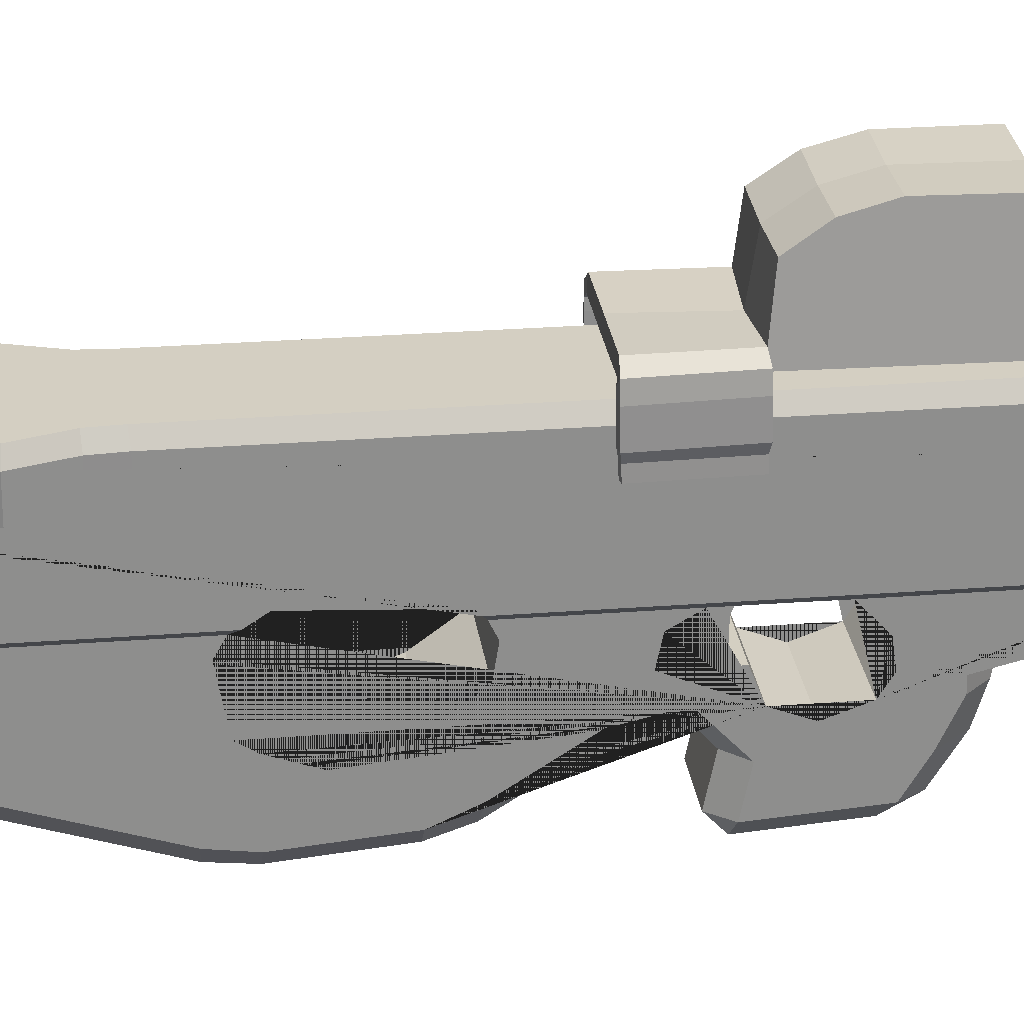
<metadata>
{"format":"obj","ext":"obj","renderer":"f3d","projection":"perspective","resolution":1024,"background":"white","views":[{"elev":25.6,"azim":82.8,"up":"+Y"}]}
</metadata>
<code>
o P90_Cylinder.001
v 0.5598 0.2541 1.449
v 0.4895 0.6695 1.456
v 0.6972 0.2541 1.848
v 0.6226 0.6695 1.838
v 0.5258 0.2541 2.247
v 0.4554 0.6695 2.219
v 0.5416 0.2541 1.214
v 0.4741 0.6695 1.226
v 0.471 0.6695 -3.326
v 0.5384 0.2541 -3.52
v 0.5598 0.5547 1.449
v 0.6972 0.5547 1.848
v 0.5258 0.5547 2.247
v 0.5416 0.5547 1.214
v 0.5384 0.5547 -3.52
v 0.01183 0.2541 1.216
v 0.01183 0.6695 1.228
v -0.5362 0.2541 1.449
v -0.4658 0.6695 1.456
v -0.6736 0.2541 1.848
v -0.5989 0.6695 1.838
v -0.5021 0.2541 2.247
v -0.4318 0.6695 2.219
v 0.01183 0.2541 2.383
v 0.01183 0.6695 2.35
v -0.5179 0.2541 1.214
v -0.4504 0.6695 1.226
v -0.4474 0.6695 -3.326
v 0.01183 0.6695 -3.324
v 0.01183 0.2541 -3.518
v -0.5147 0.2541 -3.52
v 0.01183 0.5547 1.354
v -0.5362 0.5547 1.449
v -0.6736 0.5547 1.848
v -0.5021 0.5547 2.247
v 0.01183 0.5547 2.383
v -0.5179 0.5547 1.214
v 0.01183 0.5547 -3.518
v -0.5147 0.5547 -3.52
v -0.1969 -0.976 -1.234
v -0.1969 -0.388 -1.234
v -0.1969 -0.976 -1.822
v -0.1969 -0.388 -2.037
v 0.1916 -0.976 -1.234
v 0.1916 -0.388 -1.234
v 0.1916 -0.976 -1.822
v 0.1916 -0.388 -2.037
v -0.1969 -0.829 -1.234
v -0.1969 -0.829 -1.808
v 0.1916 -0.829 -1.808
v 0.1916 -0.829 -1.234
v -0.1969 -0.6085 -1.234
v -0.1969 -0.5754 -1.866
v 0.1916 -0.5754 -1.866
v 0.1916 -0.6085 -1.234
v -0.1969 -0.7022 -1.812
v 0.1916 -0.7022 -1.812
v 0.1916 -0.7187 -1.234
v -0.1969 -0.7187 -1.234
v 0.405 0.7582 4.679
v -0 0.7582 4.679
v -0 0.5989 4.83
v 0.405 0.5989 4.83
v 0.5645 0.5987 4.67
v -0 0.7574 2.454
v 0.4174 0.7574 2.454
v -0.405 0.7582 4.679
v -0.405 0.5989 4.83
v -0 -0.4385 4.786
v 0.405 -0.4385 4.786
v 0.5645 -0.4383 4.627
v -0 0.2741 2.446
v -0.4174 0.7574 2.454
v -0.5645 0.5987 4.67
v -0.405 -0.4385 4.786
v -0 -0.5219 4.786
v 0.2863 -0.5219 4.786
v 0.4459 -0.5221 4.627
v 0.5644 0.268 2.44
v 0.5644 0.5993 2.444
v -0.5645 -0.4383 4.627
v -0.2863 -0.5219 4.786
v 0 -1.349 4.83
v 0.2863 -1.349 4.83
v 0.5645 -0.4383 0.7085
v 0.4459 -0.5221 0.7733
v -0 0.2535 -3.565
v -0.5644 0.268 2.44
v -0.5644 0.5993 2.444
v -0.4459 -0.5221 4.627
v -0.2863 -1.349 4.83
v 0.4459 -1.349 4.67
v 0 -1.509 4.679
v 0.2863 -1.509 4.679
v -0 -0.5221 0.7733
v -0 -0.4383 0.7085
v 0.4459 -1.107 -1.964
v 0.4459 -1.009 -1.925
v 0.4459 -0.8638 -1.869
v 0.4459 -0.8638 -1.385
v 0.4459 -0.6454 -1.431
v 0.4459 -0.5221 -1.643
v 0.4459 -0.5221 -0.5344
v 0.4459 -0.6428 -0.5937
v 0.4459 -0.8866 -0.554
v 0.4459 -1.141 -0.2058
v 0.4459 -1.323 0.2886
v 0.4459 -1.207 0.6237
v 0.4459 -1.12 0.7652
v 0.4459 -0.6587 0.8499
v 0.4459 -1.349 2.343
v 0.4459 -1.392 2.024
v 0.4459 -1.734 0.9427
v 0.4459 -1.778 0.6237
v 0.4459 -1.705 -0.2058
v 0.4459 -1.562 -0.5248
v 0.4459 -1.179 -1.133
v 0.4459 -1.107 -1.452
v 0.4459 -1.107 -1.606
v 0.4459 -1.426 -1.908
v 0.4459 -1.426 -2.852
v 0.4459 -1.107 -3.006
v 0.4459 -1.107 -2.536
v 0.4459 -1.213 -2.238
v 0.5645 -0.3419 0.559
v 0.5641 0.2707 -3.568
v -0.5645 -0.4383 0.7085
v -0.4459 -0.5221 0.7733
v -0.4459 -1.349 4.67
v -0.2863 -1.509 4.679
v 0 -1.509 2.343
v 0.2863 -1.509 2.343
v -0 -0.3419 0.559
v -0 -0.6587 0.8499
v 0 -1.213 -2.238
v 0 -1.107 -1.964
v 0 -1.009 -1.925
v 0 -0.8638 -1.869
v 0 -0.8638 -1.385
v -0 -0.6454 -1.431
v 0.5645 -0.4383 -0.4932
v -0 -0.5221 -0.5344
v -0 -0.6428 -0.5937
v -0 -0.8866 -0.554
v -0 -1.141 -0.2058
v 0 -1.323 0.2886
v -0 -1.207 0.6237
v -0 -1.12 0.7652
v 0.2863 -1.557 2.031
v 0.2863 -1.904 0.9352
v 0.2863 -1.938 0.6243
v 0.2863 -1.865 -0.2064
v 0.2863 -1.766 -0.5002
v 0.2863 -1.352 -1.157
v 0.2863 -1.267 -1.452
v 0.2863 -1.267 -1.606
v 0.2863 -1.425 -1.748
v 0.4459 -1.777 -1.833
v 0.4459 -1.718 -2.669
v 0.2863 -1.396 -3.072
v 0.4459 -0.8895 -3.006
v 0.4459 -0.73 -3.326
v 0.4459 -0.73 -3.51
v 0.4459 -0.73 -3.829
v 0.4459 -0.73 -4.113
v 0.4459 -0.5221 -4.113
v 0.4459 -0.5236 -2.403
v 0.4459 -0.7413 -2.606
v 0.4459 -0.9512 -2.634
v 0 -1.107 -2.536
v 0.5645 -0.381 -0.2058
v 0.5466 0.7889 -3.514
v -0 0.7717 -3.511
v 0.5645 -0.3989 -0.456
v -0.5641 0.2707 -3.568
v -0.5645 -0.3419 0.559
v -0.4459 -1.107 -1.964
v -0.4459 -1.213 -2.238
v -0.4459 -1.107 -2.536
v -0.4459 -1.107 -3.006
v -0.4459 -1.426 -2.852
v -0.4459 -1.426 -1.908
v -0.4459 -1.107 -1.606
v -0.4459 -1.107 -1.452
v -0.4459 -1.179 -1.133
v -0.4459 -1.562 -0.5248
v -0.4459 -1.705 -0.2058
v -0.4459 -1.778 0.6237
v -0.4459 -1.734 0.9427
v -0.4459 -1.392 2.024
v -0.4459 -1.349 2.343
v -0.4459 -0.6587 0.8499
v -0.4459 -1.12 0.7652
v -0.4459 -1.207 0.6237
v -0.4459 -1.323 0.2886
v -0.4459 -1.141 -0.2058
v -0.4459 -0.8866 -0.554
v -0.4459 -0.6428 -0.5937
v -0.4459 -0.5221 -0.5344
v -0.4459 -0.5221 -1.643
v -0.4459 -0.6454 -1.431
v -0.4459 -0.8638 -1.385
v -0.4459 -0.8638 -1.869
v -0.4459 -1.009 -1.925
v -0.2863 -1.509 2.343
v 0 -1.557 2.031
v -0 -0.381 -0.2058
v -0 -0.5239 -1.651
v 0.4459 -0.5221 -2.113
v 0.4734 -0.5027 -0.5248
v -0 -0.5027 -0.5248
v 0 -1.904 0.9352
v 0 -1.938 0.6243
v 0 -1.865 -0.2064
v 0 -1.766 -0.5002
v 0 -1.352 -1.157
v 0 -1.267 -1.452
v 0 -1.267 -1.606
v 0.2863 -1.744 -2.847
v 0.2863 -1.938 -1.813
v 0.2863 -1.107 -3.166
v 0 -0.9512 -2.634
v 0.2838 -1.036 -3.182
v 0.2839 -0.9081 -3.31
v 0.2864 -0.8916 -3.51
v 0.3171 -1.049 -3.829
v 0.3171 -1.049 -4.113
v 0.4456 -0.7327 -4.217
v 0.5645 -0.4383 -4.098
v -0 -0.5236 -2.403
v -0 -0.7413 -2.606
v -0.5466 0.7889 -3.514
v 0.5641 0.2708 -4.039
v 0.5466 0.789 -4.004
v 0.5268 0.7966 -1.896
v -0.5645 -0.3989 -0.456
v -0.5645 -0.381 -0.2058
v -0.4459 -0.9512 -2.634
v -0.4459 -0.7413 -2.606
v -0.4459 -0.5236 -2.403
v -0.4459 -0.5221 -4.113
v -0.4459 -0.73 -4.113
v -0.4459 -0.73 -3.829
v -0.4459 -0.73 -3.51
v -0.4459 -0.73 -3.326
v -0.4459 -0.8895 -3.006
v -0.2863 -1.396 -3.072
v -0.4459 -1.718 -2.669
v -0.4459 -1.777 -1.833
v -0.2863 -1.425 -1.748
v -0.2863 -1.267 -1.452
v -0.2863 -1.267 -1.606
v -0.2863 -1.352 -1.157
v -0.2863 -1.766 -0.5002
v -0.2863 -1.865 -0.2064
v -0.2863 -1.938 0.6243
v -0.2863 -1.557 2.031
v -0.2863 -1.904 0.9352
v -0.5645 -0.4383 -0.4932
v -0 -0.3989 -0.456
v -0 -0.5221 -2.113
v -0 -0.4383 -0.4932
v -0.4734 -0.5027 -0.5248
v 0 -1.425 -1.748
v 0.2863 -1.789 -1.671
v 0.2863 -1.882 -2.594
v 0 -1.396 -3.072
v 0 -1.107 -3.166
v 0 -1.744 -2.847
v 0.1968 -1.211 -3.829
v 0.1968 -1.211 -4.113
v 0.4456 -0.5917 -4.263
v 0.405 -0.439 -4.258
v -0.5268 0.7966 -1.896
v -0.5466 0.789 -4.004
v -0.5641 0.2708 -4.039
v 0.4449 0.2709 -4.236
v 0.4274 0.7891 -4.201
v 0.4904 1.281 -3.9
v -0 0.796 -1.89
v 0.4595 1.661 -2.576
v -0.5645 -0.4383 -4.098
v -0.4456 -0.7327 -4.217
v -0.3171 -1.049 -4.113
v -0.3171 -1.049 -3.829
v -0.2864 -0.8916 -3.51
v -0.2839 -0.9081 -3.31
v -0.2838 -1.036 -3.182
v -0.2863 -1.107 -3.166
v -0.2863 -1.744 -2.847
v -0.2863 -1.938 -1.813
v -0.4459 -0.5221 -2.113
v 0 -1.789 -1.671
v 0 -1.882 -2.594
v 0 -1.938 -1.813
v 0 -1.04 -3.182
v 0 -0.9124 -3.31
v 0 -0.897 -3.51
v 0.1576 -1.051 -3.67
v 0.2195 -1.084 -4.3
v 0 -1.203 -4.104
v 0.2863 -0.5221 -4.273
v 0.3482 -0.7747 -4.38
v -0.4595 1.661 -2.576
v -0.4904 1.281 -3.9
v -0.4274 0.7891 -4.201
v -0.4449 0.2709 -4.236
v -0 0.252 -4.237
v -0 0.7702 -4.202
v 0.3869 1.304 -4.069
v 0.4904 1.236 -3.555
v 0.5299 0.8122 -1.162
v -0 0.8115 -1.161
v 0.4802 1.404 -3.345
v 0.4648 1.569 -2.237
v -0.405 -0.439 -4.258
v -0.4456 -0.5917 -4.263
v -0.1968 -1.211 -4.113
v -0.1968 -1.211 -3.829
v -0.2863 -1.882 -2.594
v -0.2863 -1.789 -1.671
v 0 -1.057 -3.67
v 0 -1.089 -4.298
v 0 -1.216 -3.829
v 0.3482 -0.597 -4.418
v -0 -0.5221 -4.273
v -0 -0.439 -4.258
v -0 -0.1995 -4.25
v 0.003419 -0.2009 -4.251
v 0.1095 -0.157 -4.249
v 0.1534 -0.05089 -4.246
v 0.1095 0.05519 -4.243
v 0.003419 0.09914 -4.241
v -0 0.09772 -4.241
v -0.5299 0.8122 -1.162
v -0.4648 1.569 -2.237
v -0.4802 1.404 -3.345
v -0.4904 1.236 -3.555
v -0.3869 1.304 -4.069
v -0 1.288 -4.072
v 0.4869 1.384 -3.885
v 0.3833 1.402 -4.055
v 0.5544 0.771 -1.906
v 0.535 0.9277 -1.171
v 0.4749 1.652 -3.282
v 0.475 1.379 -1.956
v -0 1.555 -2.236
v -0.2863 -0.5221 -4.273
v -0.3482 -0.7747 -4.38
v -0.2195 -1.084 -4.3
v -0.1576 -1.051 -3.67
v 0 -0.7799 -4.378
v -0 -0.597 -4.418
v -0.1027 0.05519 -4.243
v -0.1466 -0.05089 -4.246
v -0.1027 -0.157 -4.249
v -0.535 0.9277 -1.171
v -0.5544 0.771 -1.906
v -0.475 1.379 -1.956
v -0.4749 1.652 -3.282
v -0.4869 1.384 -3.885
v -0.3833 1.402 -4.055
v -0 1.389 -4.057
v -0 1.389 -3.346
v 0.4869 1.349 -3.541
v 0.5649 0.7787 -1.154
v 0.6188 0.8542 -1.918
v -0 0.9249 -1.173
v -0 1.637 -3.284
v -0 1.647 -2.577
v -0 1.365 -1.953
v 0.5163 0.9256 -1.908
v -0.3482 -0.597 -4.418
v -0.5649 0.7787 -1.154
v -0.6188 0.8542 -1.918
v -0.5163 0.9256 -1.908
v -0.4869 1.349 -3.541
v -0 1.22 -3.555
v -0 1.337 -3.54
v 0.5537 0.7003 -1.906
v 0.6408 0.7171 -1.919
v 0.6311 0.8452 -1.163
v -0 0.9031 -1.881
v -0.6311 0.8452 -1.163
v -0.5537 0.7003 -1.906
v -0.6408 0.7171 -1.919
v 0.5644 0.6988 -1.155
v 0.6426 0.7022 -1.164
v -0.5644 0.6988 -1.155
v -0.6426 0.7022 -1.164
v 0.5563 0.451 -1.909
v 0.567 0.4495 -1.157
v 0.6434 0.4678 -1.921
v 0.6452 0.4529 -1.166
v -0.567 0.4495 -1.157
v -0.5563 0.451 -1.909
v -0.6434 0.4678 -1.921
v -0.6452 0.4529 -1.166
v 0.5576 0.3806 -1.899
v 0.6083 0.3878 -1.911
v 0.6089 0.3791 -1.177
v -0.5576 0.3806 -1.899
v -0.6083 0.3878 -1.911
v -0.6089 0.3791 -1.177
v 0.5637 0.3794 -1.169
v -0.5637 0.3794 -1.169
v 0.5592 0.274 -1.901
v 0.5653 0.2727 -1.171
v 0.6101 0.2802 -1.913
v 0.6105 0.2716 -1.179
v -0.5653 0.2727 -1.171
v -0.5592 0.274 -1.901
v -0.6101 0.2802 -1.913
v -0.6105 0.2716 -1.179
v 0.003419 -0.2009 -4.269
v 0.1095 -0.157 -4.269
v -0.1027 -0.157 -4.269
v 0.003419 -0.2009 -4.37
v 0.1095 -0.157 -4.37
v 0.1534 -0.05089 -4.269
v -0.1466 -0.05089 -4.269
v -0.1027 -0.157 -4.37
v 0.1534 -0.05089 -4.37
v 0.003419 -0.2374 -4.396
v 0.1353 -0.1827 -4.396
v 0.1095 0.05519 -4.269
v -0.1027 0.05519 -4.269
v -0.1466 -0.05089 -4.37
v -0.1284 -0.1827 -4.396
v 0.1095 0.05519 -4.37
v 0.1899 -0.05089 -4.396
v 0.003419 -0.2374 -4.656
v 0.1353 -0.1827 -4.656
v 0.003419 0.09914 -4.269
v -0.1027 0.05519 -4.37
v -0.1831 -0.05089 -4.396
v -0.1284 -0.1827 -4.656
v 0.003419 0.09914 -4.37
v 0.1353 0.08096 -4.396
v 0.1899 -0.05089 -4.656
v 0.003419 -0.2616 -4.659
v 0.1524 -0.1999 -4.659
v -0.1284 0.08096 -4.396
v -0.1831 -0.05089 -4.656
v -0.1456 -0.1999 -4.659
v 0.003419 0.1356 -4.396
v 0.1353 0.08096 -4.656
v 0.2141 -0.05089 -4.659
v 0.003419 -0.2616 -6.253
v 0.1524 -0.1999 -6.253
v -0.1284 0.08096 -4.656
v -0.2073 -0.05089 -4.659
v -0.1456 -0.1999 -6.253
v 0.003419 0.1356 -4.656
v 0.1524 0.09811 -4.659
v 0.2141 -0.05089 -6.253
v 0.003419 -0.199 -6.253
v 0.1082 -0.1556 -6.253
v -0.1456 0.09811 -4.659
v -0.2073 -0.05089 -6.253
v -0.1013 -0.1556 -6.253
v 0.003419 0.1598 -4.659
v 0.1524 0.09811 -6.253
v 0.1516 -0.05089 -6.253
v 0.003419 -0.199 -4.416
v 0.1082 -0.1556 -4.416
v -0.1456 0.09811 -6.253
v -0.1447 -0.05089 -6.253
v -0.1013 -0.1556 -4.416
v 0.003419 0.1598 -6.253
v 0.1082 0.05387 -6.253
v 0.1516 -0.05089 -4.416
v -0.1447 -0.05089 -4.416
v -0.1013 0.05387 -4.416
v 0.003419 0.09726 -4.416
v 0.1082 0.05387 -4.416
v -0.1013 0.05387 -6.253
v 0.003419 0.09726 -6.253
f 14 8 2 11
f 11 2 4 12
f 12 4 6 13
f 13 6 25 36
f 16 7 1 3 5 24
f 2 8 17 25 6 4
f 17 8 9 29
f 38 29 9 15
f 14 7 10 15
f 7 16 30 10
f 8 14 15 9
f 30 38 15 10
f 5 13 36 24
f 3 12 13 5
f 1 11 12 3
f 7 14 11 1
f 37 33 19 27
f 33 34 21 19
f 34 35 23 21
f 35 36 25 23
f 16 24 22 20 18 26
f 19 21 23 25 17 27
f 17 29 28 27
f 38 39 28 29
f 37 39 31 26
f 26 31 30 16
f 32 38 29 17
f 16 30 38 32
f 27 28 39 37
f 30 31 39 38
f 22 24 36 35
f 20 22 35 34
f 18 20 34 33
f 26 18 33 37
f 48 49 42 40
f 49 50 46 42
f 50 51 44 46
f 51 48 40 44
f 40 42 46 44
f 45 47 43 41
f 58 59 48 51
f 57 58 51 50
f 56 57 50 49
f 59 56 49 48
f 41 43 53 52
f 43 47 54 53
f 47 45 55 54
f 45 41 52 55
f 52 53 56 59
f 53 54 57 56
f 54 55 58 57
f 55 52 59 58
f 60 61 62 63
f 64 60 63
f 65 61 60 66
f 67 68 62 61
f 63 62 69 70
f 63 70 71 64
f 60 64 80 66
f 65 66 80 79 72
f 65 73 67 61
f 74 68 67
f 68 75 69 62
f 76 77 70 69
f 71 70 77 78
f 64 71 85 125 171 174 141 229 233 126 79 80
f 65 72 88 89 73
f 67 73 89 74
f 68 74 81 75
f 76 69 75 82
f 77 76 83 84
f 85 71 78 86
f 81 90 82 75
f 82 91 83 76
f 77 84 92 78
f 93 94 84 83
f 85 86 95 96
f 97 98 99 100 101 102 103 104 105 106 107 108 109 110 86 78 92 111 112 113 114 115 116 117 118 119 120 121 122 123 124
f 126 87 72 79
f 72 87 175 88
f 89 88 175 276 282 259 236 237 176 127 81 74
f 127 128 90 81
f 82 90 129 91
f 93 83 91 130
f 84 94 92
f 93 131 132 94
f 125 85 96 133
f 86 110 134 95
f 127 96 95 128
f 97 124 135 136
f 98 97 136 137
f 99 98 137 138
f 99 138 139 100
f 101 100 139 140
f 101 140 208 102
f 104 103 142 143
f 105 104 143 144
f 106 105 144 145
f 107 106 145 146
f 108 107 146 147
f 109 108 147 148
f 110 109 148 134
f 94 132 111 92
f 111 132 149 112
f 149 150 113 112
f 114 113 150 151
f 151 152 115 114
f 115 152 153 116
f 153 154 117 116
f 117 154 155 118
f 155 156 119 118
f 120 119 156 157
f 121 120 158 159
f 121 160 221 122
f 123 122 161 162 163 164 165 166 167 168 169
f 124 123 170 135
f 87 126 172 173
f 177 178 179 180 181 182 183 184 185 186 187 188 189 190 191 129 90 128 192 193 194 195 196 197 198 199 200 201 202 203 204
f 91 129 130
f 93 130 205 131
f 132 131 206 149
f 171 125 133 207
f 176 133 96 127
f 128 95 134 192
f 177 136 135 178
f 204 137 136 177
f 203 138 137 204
f 203 202 139 138
f 201 140 139 202
f 103 210 211 142
f 198 143 142 199
f 197 144 143 198
f 196 145 144 197
f 195 146 145 196
f 194 147 146 195
f 193 148 147 194
f 192 134 148 193
f 149 206 212 150
f 151 213 214 152
f 153 215 216 154
f 155 217 218 156
f 159 219 160 121
f 123 169 222 170
f 165 164 226 227
f 168 167 230 231
f 169 168 231 222
f 178 135 170 179
f 87 173 232 175
f 126 233 234 172
f 179 238 239 240 241 242 243 244 245 246 180
f 181 248 249 182
f 251 184 183 252
f 254 186 185 253
f 256 188 187 255
f 257 190 189 258
f 130 129 191 205
f 201 200 208 140
f 205 257 206 131
f 174 171 207 260
f 237 207 133 176
f 208 261 209 102
f 210 141 262 211
f 199 142 211 263
f 257 258 212 206
f 150 212 213 151
f 256 255 214 213
f 152 214 215 153
f 254 253 216 215
f 154 216 217 155
f 251 252 218 217
f 156 218 264 157
f 265 158 120 157
f 219 159 266
f 266 159 158 220
f 265 220 158
f 160 267 268 221
f 267 160 219 269
f 179 170 222 238
f 223 161 122 221
f 224 162 161 223
f 225 163 162 224
f 226 164 163 225 299
f 165 227 228
f 227 226 270 271
f 272 166 165 228
f 229 141 210 103 102 209 167 166
f 229 166 302 273
f 167 209 261 230
f 239 231 230 240
f 238 222 231 239
f 232 173 280 274
f 175 232 275 276
f 233 277 278 234
f 234 279 311 172
f 280 173 172 235
f 235 172 311 314 345 281 315 346 372
f 141 174 260 262
f 242 241 317 283
f 242 284 285 243
f 244 243 285 351 286
f 245 244 286 287
f 246 245 287 288
f 180 246 288 289
f 289 247 181 180
f 247 290 248 181
f 249 248 320 291
f 182 249 321 250
f 252 183 182 250
f 251 253 185 184
f 254 255 187 186
f 258 189 188 256
f 257 205 191 190
f 263 259 282 241 240 292 200 199
f 236 260 207 237
f 208 200 292 261
f 263 211 262 259
f 258 256 213 212
f 255 254 215 214
f 253 251 217 216
f 252 250 264 218
f 157 264 293 265
f 266 294 269 219
f 295 294 266 220
f 265 293 295 220
f 247 289 268 267
f 268 296 223 221
f 267 269 290 247
f 223 296 297 224
f 225 224 297 298
f 227 300 303 228
f 300 227 271
f 299 270 226
f 271 270 324 301
f 166 272 325 302
f 228 303 325 272
f 273 277 233 229
f 240 230 261 292
f 336 304 360 337 338 232 274 376 359
f 275 232 338 305
f 276 275 306 307
f 277 308 309 278
f 278 310 279 234
f 280 235 312 313
f 259 262 260 236
f 282 316 348 241
f 242 283 284
f 284 318 319 285
f 290 320 248
f 321 249 291
f 250 321 293 264
f 320 290 269 294
f 295 291 320 294
f 321 291 295 293
f 268 289 288 296
f 288 287 297 296
f 298 322 299 225
f 300 271 301 323
f 270 299 322 324
f 302 326 327 273
f 327 328 329 330 331 332 333 334 308 277 273
f 280 313 335 274
f 276 307 316 282
f 305 339 306 275
f 307 306 309 308
f 310 278 309 340
f 279 341 365 311
f 310 342 341 279
f 235 343 366 312
f 312 344 368 313
f 315 281 370 347
f 241 348 373 317
f 283 317 373 349
f 284 283 349 350
f 350 318 284
f 318 301 324 319
f 351 285 319
f 286 298 297 287
f 298 286 351 322
f 300 323 352 303
f 301 318 350 323
f 326 302 325 353
f 325 303 352 353
f 348 316 327 326
f 327 316 307 308 334 354 355 356 328
f 335 313 368 357
f 274 335 374 358
f 336 347 370 304
f 305 338 377 361
f 339 305 361 362
f 339 340 309 306
f 340 363 342 310
f 314 311 378 364
f 343 235 372 367
f 312 366 382 344
f 345 314 364 369
f 281 345 369 370
f 346 315 347 371
f 319 324 322 351
f 350 349 352 323
f 326 353 373 348
f 335 357 384 374
f 358 375 376 274
f 347 336 359 371
f 337 364 378 338
f 304 370 369 360
f 360 369 364 337
f 362 363 340 339
f 311 365 379 378
f 365 341 342 363 379
f 343 380 387 366
f 367 381 380 343
f 344 372 383 368
f 371 383 372 346
f 373 353 352 349
f 357 368 383 376
f 358 374 389 385
f 375 358 385 386
f 376 383 371 359
f 338 378 379 377
f 377 379 363 362 361
f 367 372 344 382
f 381 367 382 388
f 366 387 388 382
f 357 376 375 384
f 374 384 390 389
f 386 390 384 375
f 387 380 391 392
f 380 381 393 391
f 381 388 394 393
f 389 395 396 385
f 385 396 397 386
f 386 397 398 390
f 388 387 392 394
f 391 399 405 392
f 393 400 399 391
f 394 401 400 393
f 390 398 395 389
f 396 395 406 402
f 397 396 402 403
f 398 397 403 404
f 392 405 401 394
f 395 398 404 406
f 405 399 407 408
f 400 409 407 399
f 401 410 409 400
f 405 408 410 401
f 406 411 412 402
f 403 402 412 413
f 404 403 413 414
f 406 404 414 411
f 408 407 409 410
f 411 414 413 412
f 329 415 416 330
f 356 417 415 329 328
f 416 415 418 419
f 330 416 420 331
f 355 421 417 356
f 415 417 422 418
f 420 416 419 423
f 419 418 424 425
f 331 420 426 332
f 354 427 421 355
f 417 421 428 422
f 418 422 429 424
f 426 420 423 430
f 423 419 425 431
f 425 424 432 433
f 332 426 434 333
f 333 434 427 354 334
f 421 427 435 428
f 422 428 436 429
f 424 429 437 432
f 434 426 430 438
f 430 423 431 439
f 431 425 433 440
f 433 432 441 442
f 427 434 438 435
f 428 435 443 436
f 429 436 444 437
f 432 437 445 441
f 438 430 439 446
f 439 431 440 447
f 440 433 442 448
f 442 441 449 450
f 435 438 446 443
f 436 443 451 444
f 437 444 452 445
f 441 445 453 449
f 446 439 447 454
f 447 440 448 455
f 448 442 450 456
f 450 449 457 458
f 443 446 454 451
f 444 451 459 452
f 445 452 460 453
f 449 453 461 457
f 454 447 455 462
f 455 448 456 463
f 456 450 458 464
f 458 457 465 466
f 451 454 462 459
f 452 459 467 460
f 453 460 468 461
f 457 461 469 465
f 462 455 463 470
f 463 456 464 471
f 464 458 466 472
f 466 465 469 473 474 475 476 472
f 459 462 470 467
f 460 467 477 468
f 461 468 473 469
f 470 463 471 478
f 471 464 472 476
f 468 477 474 473
f 477 478 475 474
f 478 471 476 475
f 467 470 478 477

</code>
